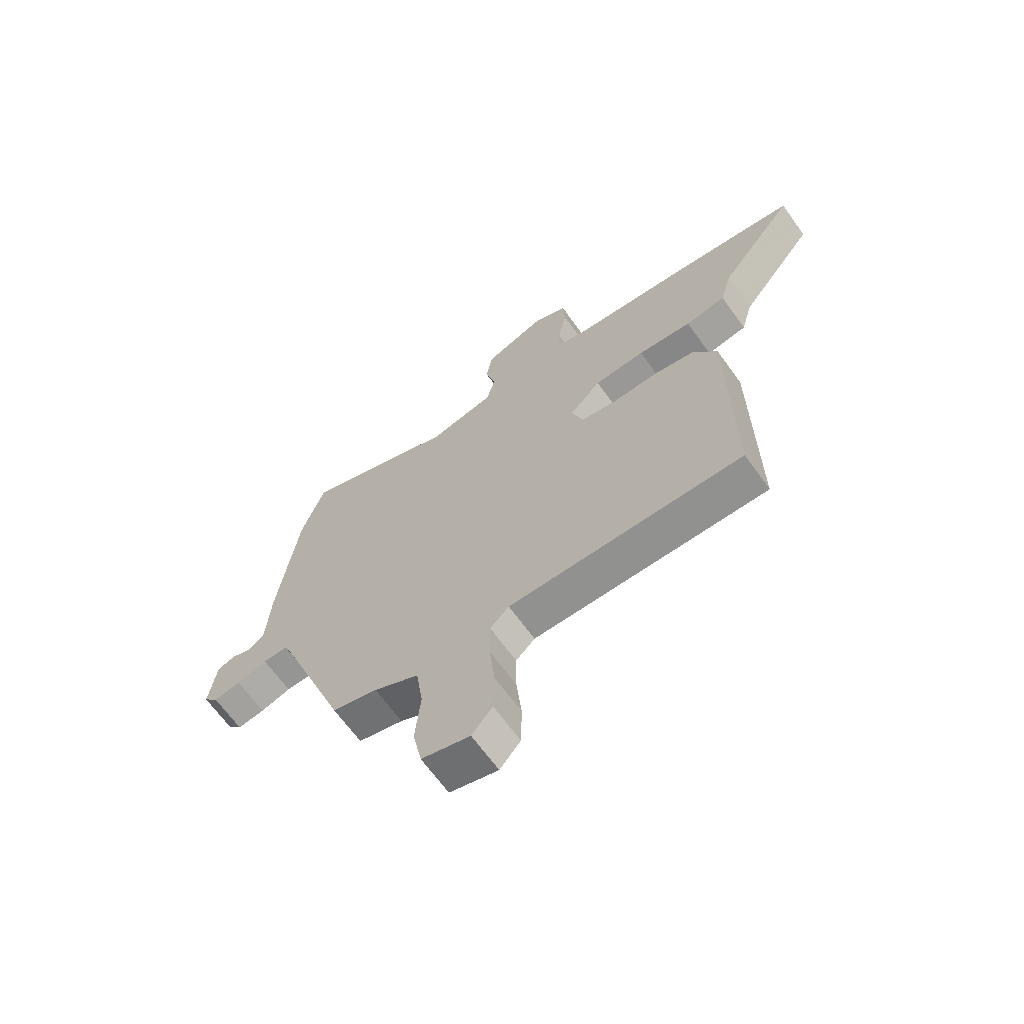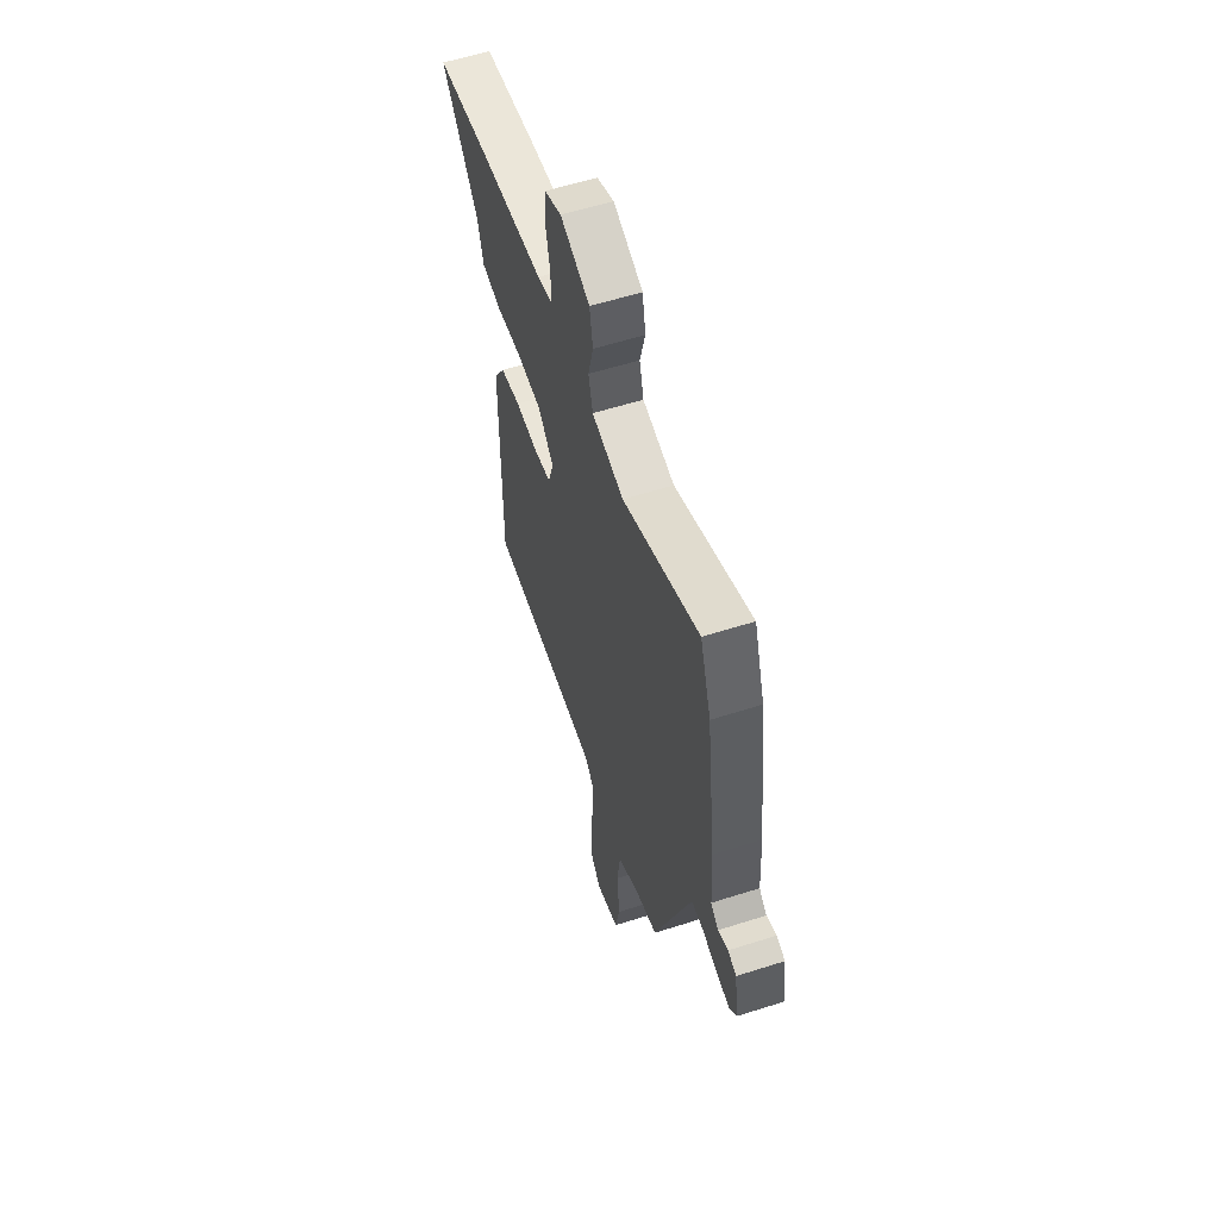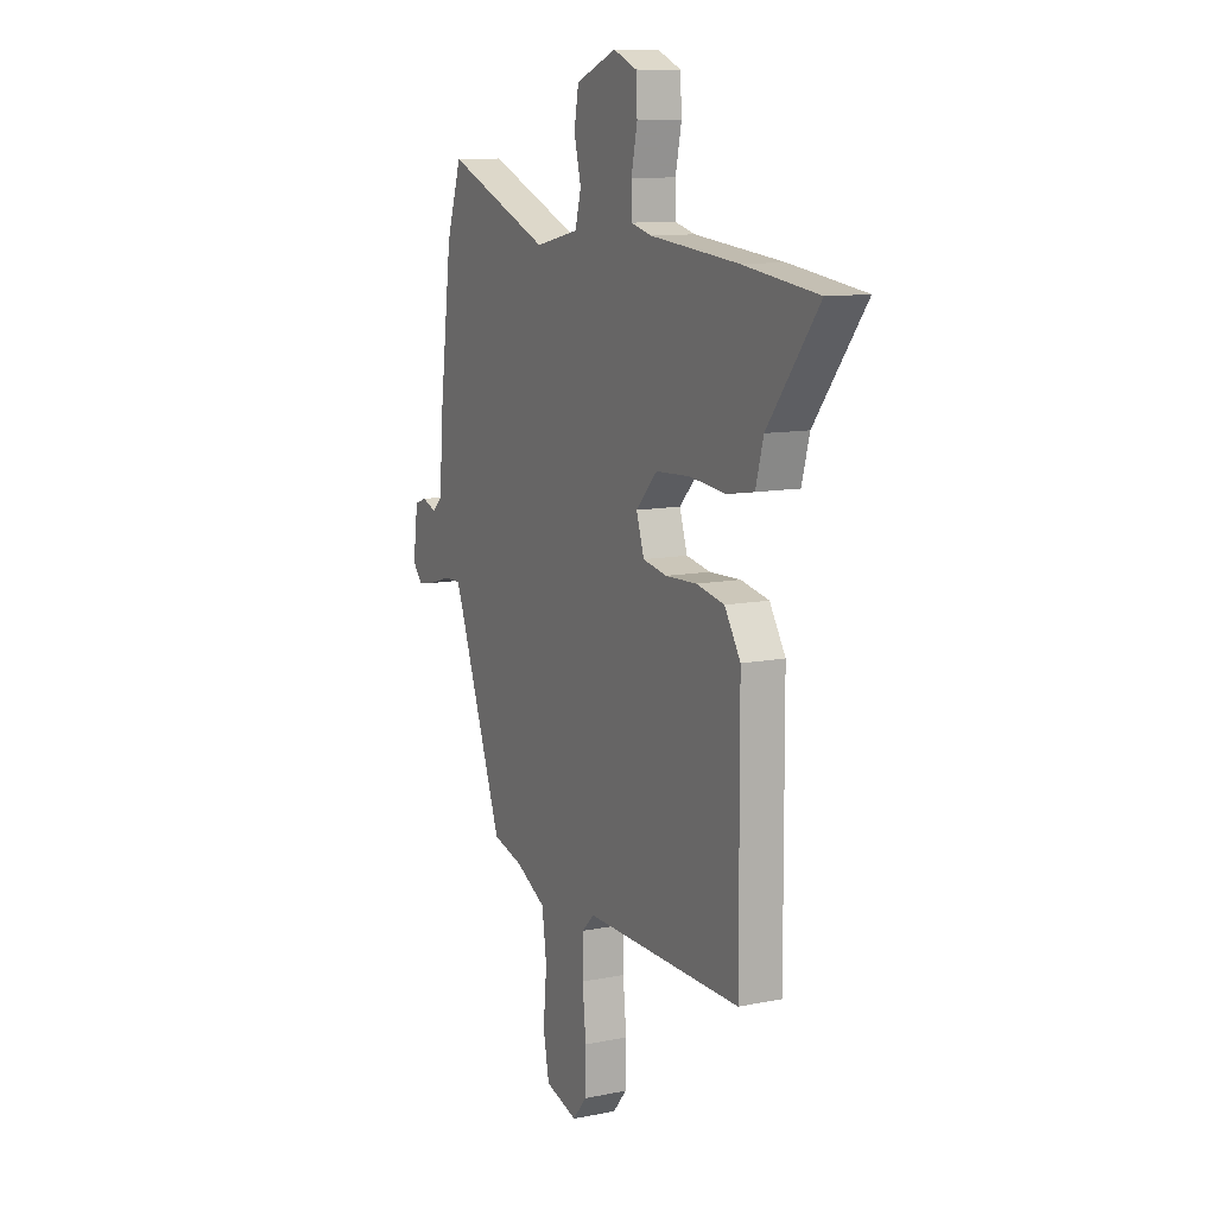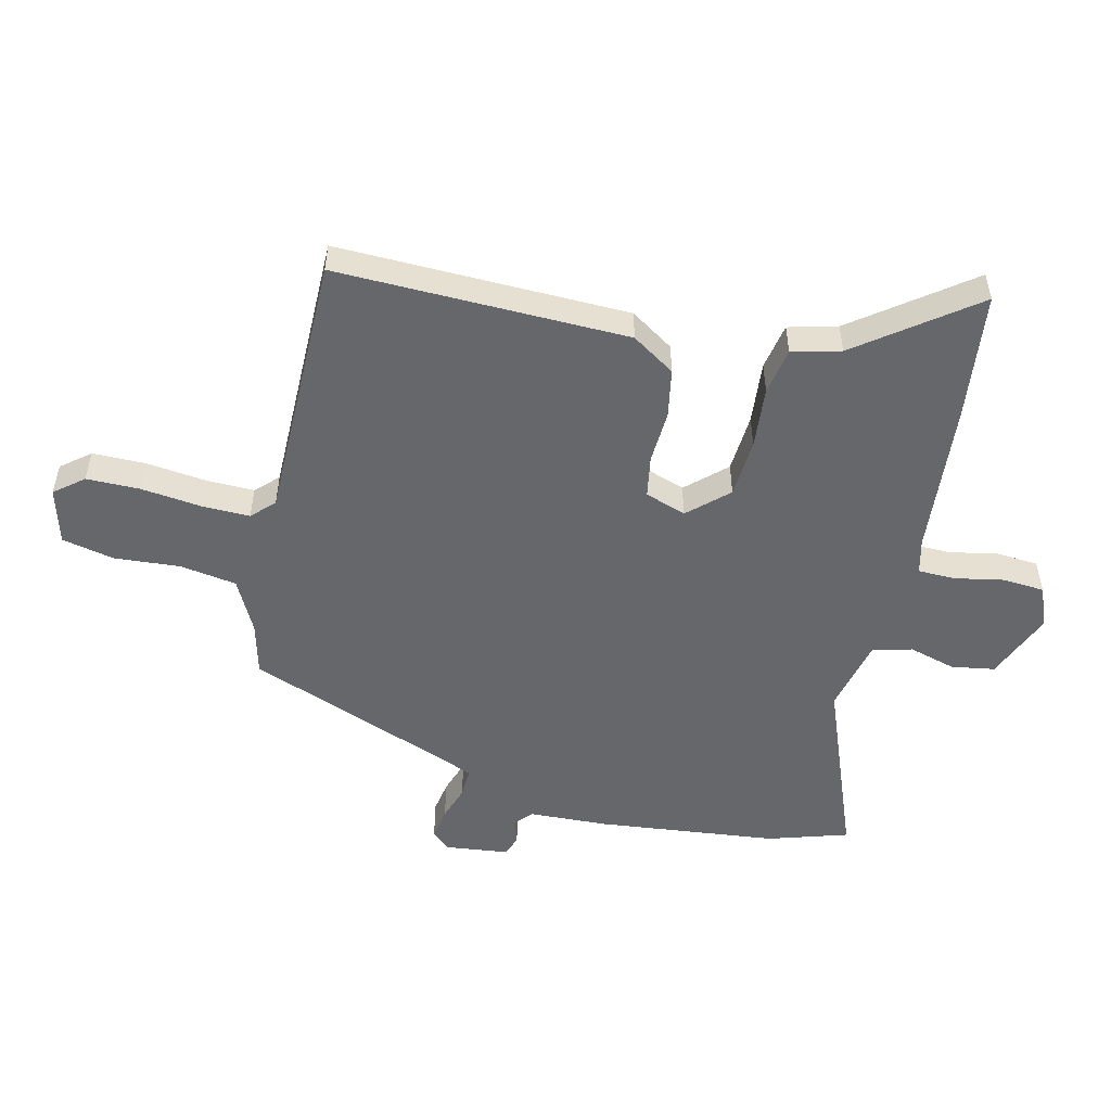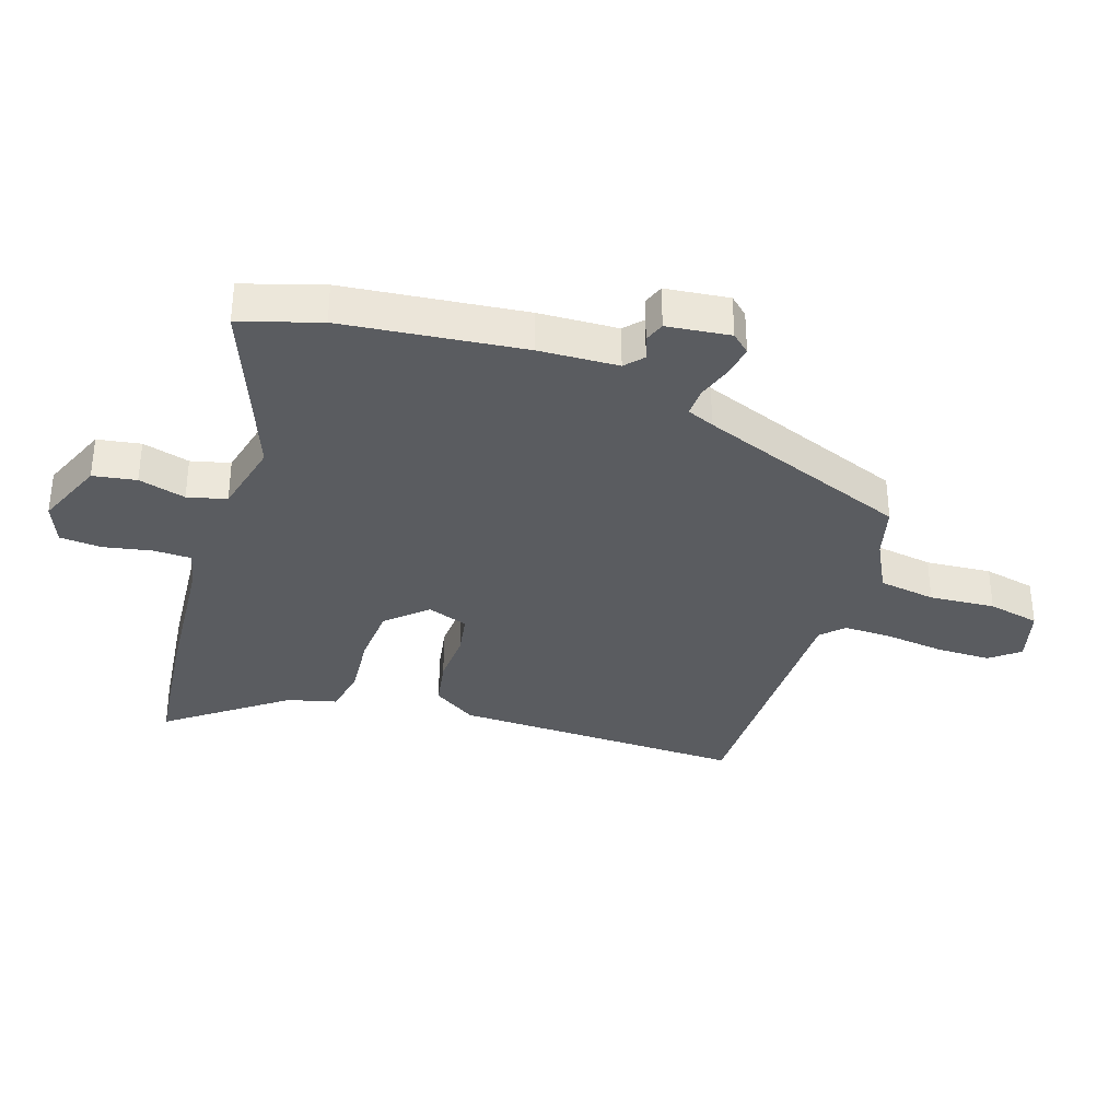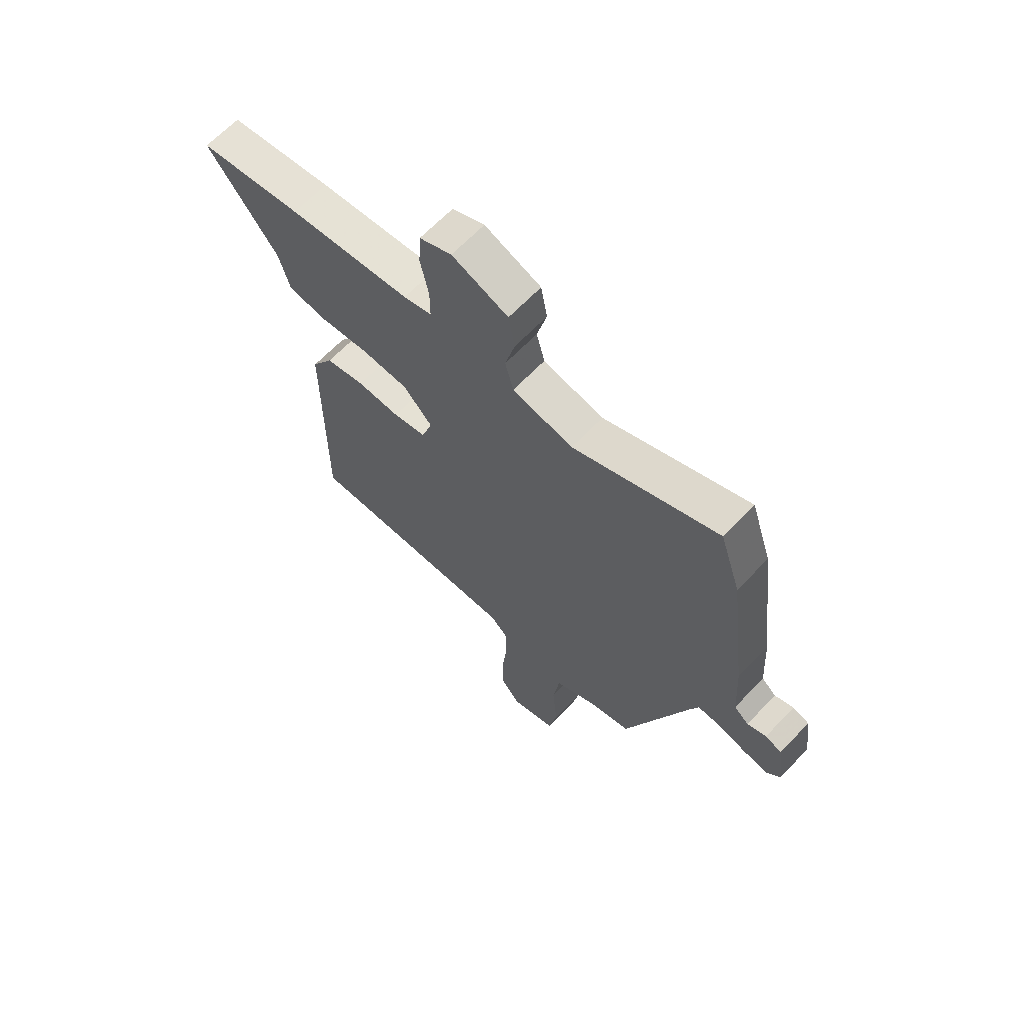
<metadata>
{"format":"obj","ext":"obj","renderer":"f3d","projection":"perspective","resolution":1024,"background":"white","views":[{"elev":-66.6,"azim":-144.2,"up":"+Z"},{"elev":58.1,"azim":71.7,"up":"+Z"},{"elev":10.8,"azim":-116.8,"up":"+Z"},{"elev":-52.2,"azim":-104.3,"up":"+Y"},{"elev":-34.4,"azim":70.7,"up":"+Y"},{"elev":65.2,"azim":43.6,"up":"+Z"}]}
</metadata>
<code>
v 0.46 0.07 0.622
v 0.503 0.07 0.492
v 0.541 0.07 0.196
v 0.549 0.07 0.066
v 0.579 0.07 0.04
v 0.618 0.07 0.055
v 0.652 0.07 0.043
v 0.666 0.07 -0.061
v 0.639 0.07 -0.092
v 0.587 0.07 -0.084
v 0.529 0.07 -0.066
v 0.481 0.07 -0.065
v 0.463 0.07 -0.11
v 0.335 0.07 -0.462
v 0.249 0.07 -0.486
v 0.163 0.07 -0.532
v 0.15 0.07 -0.626
v 0.16 0.07 -0.734
v 0.143 0.07 -0.82
v 0.051 0.07 -0.847
v 0.012 0.07 -0.8
v 0.01 0.07 -0.712
v 0.02 0.07 -0.614
v 0.02 0.07 -0.533
v -0.016 0.07 -0.498
v -0.462 0.07 -0.505
v -0.46 0.07 -0.024
v -0.415 0.07 0.048
v -0.335 0.07 0.064
v -0.247 0.07 0.061
v -0.179 0.07 0.074
v -0.157 0.07 0.142
v -0.217 0.07 0.205
v -0.314 0.07 0.21
v -0.417 0.07 0.199
v -0.494 0.07 0.212
v -0.516 0.07 0.292
v -0.66 0.07 0.479
v -0.448 0.07 0.507
v -0.197 0.07 0.532
v -0.139 0.07 0.547
v -0.139 0.07 0.609
v -0.156 0.07 0.689
v -0.152 0.07 0.758
v -0.086 0.07 0.786
v 0.029 0.07 0.741
v 0.042 0.07 0.67
v 0.022 0.07 0.592
v 0.039 0.07 0.528
v 0.163 0.07 0.501
v 0.46 0 0.622
v 0.503 0 0.492
v 0.541 0 0.196
v 0.549 0 0.066
v 0.579 0 0.04
v 0.618 0 0.055
v 0.652 0 0.043
v 0.666 0 -0.061
v 0.639 0 -0.092
v 0.587 0 -0.084
v 0.529 0 -0.066
v 0.481 0 -0.065
v 0.463 0 -0.11
v 0.335 0 -0.462
v 0.249 0 -0.486
v 0.163 0 -0.532
v 0.15 0 -0.626
v 0.16 0 -0.734
v 0.143 0 -0.82
v 0.051 0 -0.847
v 0.012 0 -0.8
v 0.01 0 -0.712
v 0.02 0 -0.614
v 0.02 0 -0.533
v -0.016 0 -0.498
v -0.462 0 -0.505
v -0.46 0 -0.024
v -0.415 0 0.048
v -0.335 0 0.064
v -0.247 0 0.061
v -0.179 0 0.074
v -0.157 0 0.142
v -0.217 0 0.205
v -0.314 0 0.21
v -0.417 0 0.199
v -0.494 0 0.212
v -0.516 0 0.292
v -0.66 0 0.479
v -0.448 0 0.507
v -0.197 0 0.532
v -0.139 0 0.547
v -0.139 0 0.609
v -0.156 0 0.689
v -0.152 0 0.758
v -0.086 0 0.786
v 0.029 0 0.741
v 0.042 0 0.67
v 0.022 0 0.592
v 0.039 0 0.528
v 0.163 0 0.501
f 45 46 47 48
f 45 48 49
f 42 43 44 45
f 41 42 45 49
f 40 41 49 50
f 37 38 39 40
f 34 35 36 37
f 33 34 37 40
f 32 33 40 50
f 27 28 29 30
f 25 26 27 30
f 24 25 30 31
f 20 21 22 23
f 20 23 24
f 17 18 19 20
f 16 17 20 24
f 15 16 24 31
f 13 14 15 31
f 8 9 10 11
f 8 11 12
f 5 6 7 8
f 4 5 8 12
f 3 4 12
f 13 31 32 50
f 3 12 13 50
f 1 2 3 50
f 98 97 96 95
f 99 98 95
f 95 94 93 92
f 99 95 92 91
f 100 99 91 90
f 90 89 88 87
f 87 86 85 84
f 90 87 84 83
f 100 90 83 82
f 80 79 78 77
f 80 77 76 75
f 81 80 75 74
f 73 72 71 70
f 74 73 70
f 70 69 68 67
f 74 70 67 66
f 81 74 66 65
f 81 65 64 63
f 61 60 59 58
f 62 61 58
f 58 57 56 55
f 62 58 55 54
f 62 54 53
f 100 82 81 63
f 100 63 62 53
f 100 53 52 51
f 1 51 52 2
f 2 52 53 3
f 3 53 54 4
f 4 54 55 5
f 5 55 56 6
f 6 56 57 7
f 7 57 58 8
f 8 58 59 9
f 9 59 60 10
f 10 60 61 11
f 11 61 62 12
f 12 62 63 13
f 13 63 64 14
f 14 64 65 15
f 15 65 66 16
f 16 66 67 17
f 17 67 68 18
f 18 68 69 19
f 19 69 70 20
f 20 70 71 21
f 21 71 72 22
f 22 72 73 23
f 23 73 74 24
f 24 74 75 25
f 25 75 76 26
f 26 76 77 27
f 27 77 78 28
f 28 78 79 29
f 29 79 80 30
f 30 80 81 31
f 31 81 82 32
f 32 82 83 33
f 33 83 84 34
f 34 84 85 35
f 35 85 86 36
f 36 86 87 37
f 37 87 88 38
f 38 88 89 39
f 39 89 90 40
f 40 90 91 41
f 41 91 92 42
f 42 92 93 43
f 43 93 94 44
f 44 94 95 45
f 45 95 96 46
f 46 96 97 47
f 47 97 98 48
f 48 98 99 49
f 49 99 100 50
f 50 100 51 1

</code>
